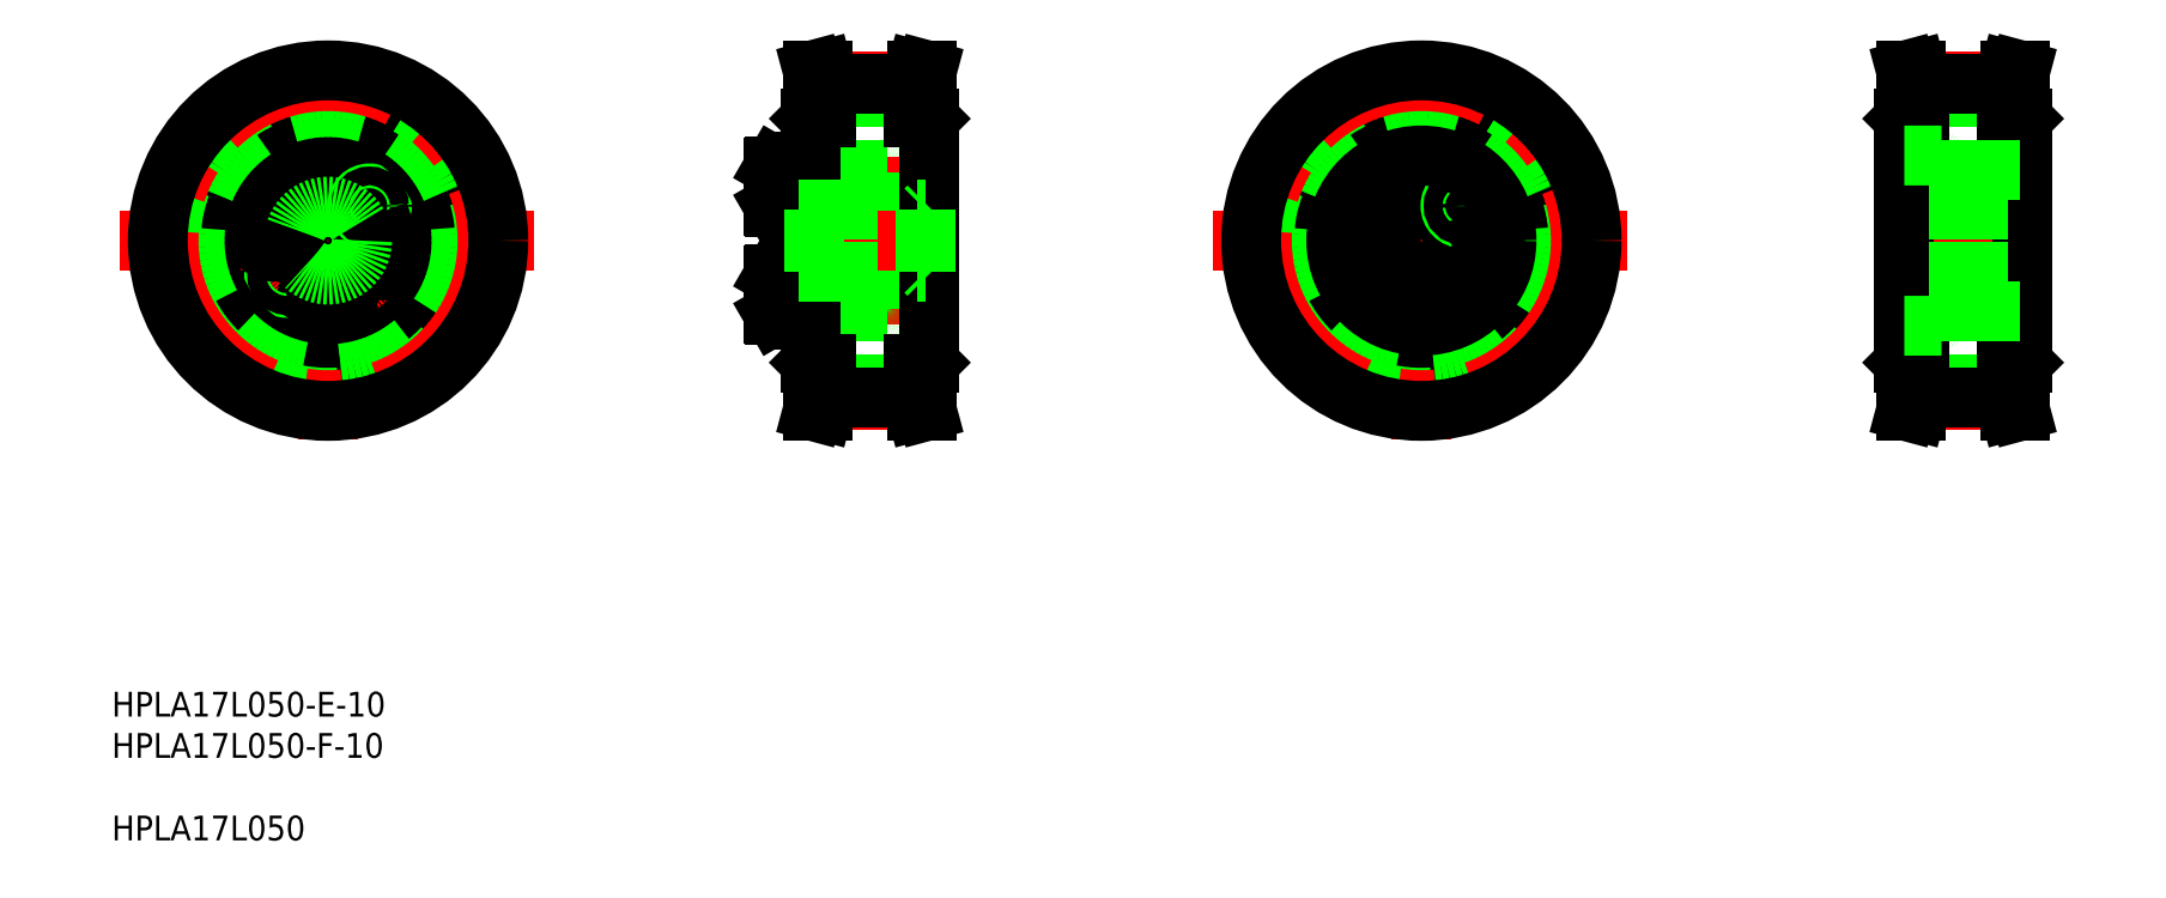
<metadata>
{"format":"dxf","ext":"dxf","renderer":"ezdxf+matplotlib","layout":"modelspace","background":"white","min_lineweight":24,"dpi":150}
</metadata>
<code>
0
SECTION
2
ENTITIES
0
LINE
8
CENTER
10
49.99
20
131.8
30
0
11
49.99
21
70.1
31
0
0
CIRCLE
8
0
10
49.99
20
102.2
30
0
40
11.5
0
CIRCLE
8
0
10
49.99
20
102.2
30
0
40
12.75
0
CIRCLE
8
0
10
49.99
20
110.9
30
0
40
3.138
0
CIRCLE
8
0
10
49.99
20
110.9
30
0
40
3.3
0
LINE
8
CENTER
10
16.27
20
102.2
30
0
11
83.32
21
102.2
31
0
0
CIRCLE
8
CENTER
10
49.99
20
102.2
30
0
40
8.75
0
CIRCLE
8
0
10
49.99
20
93.44
30
0
40
3.138
0
CIRCLE
8
0
10
49.99
20
93.44
30
0
40
3.3
0
CIRCLE
8
0
10
49.99
20
102.2
30
0
40
5
0
CIRCLE
8
0
10
43.28
20
96.57
30
0
40
2
0
CIRCLE
8
0
10
43.28
20
96.57
30
0
40
1.5
0
LINE
8
0
10
43.19
20
103.4
30
0
11
42.56
21
105.1
31
0
0
LINE
8
0
10
40.74
20
105.4
30
0
11
39.55
21
104
31
0
0
CIRCLE
8
0
10
41.37
20
103.7
30
0
40
3.138
0
CIRCLE
8
0
10
41.37
20
103.7
30
0
40
3.3
0
LINE
8
0
10
40.18
20
102.3
30
0
11
42
21
102
31
0
0
LINE
8
0
10
39.55
20
104
30
0
11
40.18
21
102.3
31
0
0
LINE
8
0
10
42
20
102
30
0
11
43.19
21
103.4
31
0
0
LINE
8
0
10
42.56
20
105.1
30
0
11
40.74
21
105.4
31
0
0
LINE
8
0
10
48.39
20
94.36
30
0
11
48.39
21
92.52
31
0
0
LINE
8
0
10
51.59
20
92.52
30
0
11
51.59
21
94.36
31
0
0
LINE
8
0
10
49.99
20
91.59
30
0
11
51.59
21
92.52
31
0
0
LINE
8
0
10
48.39
20
92.52
30
0
11
49.99
21
91.59
31
0
0
LINE
8
0
10
51.59
20
94.36
30
0
11
49.99
21
95.29
31
0
0
LINE
8
0
10
49.99
20
95.29
30
0
11
48.39
21
94.36
31
0
0
LINE
8
0
10
57.41
20
99.26
30
0
11
59.23
21
98.94
31
0
0
LINE
8
0
10
59.79
20
102.1
30
0
11
57.97
21
102.4
31
0
0
CIRCLE
8
0
10
58.6
20
100.7
30
0
40
3.138
0
CIRCLE
8
0
10
58.6
20
100.7
30
0
40
3.3
0
LINE
8
0
10
56.78
20
101
30
0
11
57.41
21
99.26
31
0
0
LINE
8
0
10
57.97
20
102.4
30
0
11
56.78
21
101
31
0
0
LINE
8
0
10
49.99
20
109.1
30
0
11
51.59
21
110
31
0
0
LINE
8
0
10
48.39
20
110
30
0
11
49.99
21
109.1
31
0
0
LINE
8
0
10
51.59
20
111.9
30
0
11
49.99
21
112.8
31
0
0
LINE
8
0
10
48.39
20
111.9
30
0
11
48.39
21
110
31
0
0
LINE
8
0
10
49.99
20
112.8
30
0
11
48.39
21
111.9
31
0
0
LINE
8
0
10
51.59
20
110
30
0
11
51.59
21
111.9
31
0
0
CIRCLE
8
0
10
56.69
20
107.8
30
0
40
2
0
CIRCLE
8
0
10
56.69
20
107.8
30
0
40
1.5
0
LINE
8
0
10
60.42
20
100.4
30
0
11
59.79
21
102.1
31
0
0
LINE
8
0
10
59.23
20
98.94
30
0
11
60.42
21
100.4
31
0
0
ARC
8
0
10
128.9
20
113.3
30
0
40
0.4
50
0
51
90
0
ARC
8
0
10
131.7
20
113.3
30
0
40
0.4
50
90
51
180
0
ARC
8
0
10
140.4
20
113.3
30
0
40
0.4
50
0
51
90
0
LINE
8
0
10
126
20
107.6
30
0
11
126
21
114.2
31
0
0
LINE
8
0
10
122
20
107.8
30
0
11
122
21
114.1
31
0
0
LINE
8
0
10
122.1
20
107.6
30
0
11
122.1
21
114.2
31
0
0
LINE
8
0
10
128
20
102.2
30
0
11
128
21
114.5
31
0
0
LINE
8
0
10
126
20
102.2
30
0
11
126
21
114.5
31
0
0
LINE
8
CENTER
10
120
20
110.9
30
0
11
142.6
21
110.9
31
0
0
LINE
8
CENTER
10
120
20
93.44
30
0
11
142.6
21
93.44
31
0
0
LINE
8
0
10
131.7
20
90.69
30
0
11
140.4
21
90.69
31
0
0
LINE
8
0
10
129.8
20
95.74
30
0
11
129.8
21
102.2
31
0
0
LINE
8
0
10
131.3
20
102.2
30
0
11
131.3
21
91.09
31
0
0
LINE
8
0
10
129.3
20
102.2
30
0
11
129.3
21
91.09
31
0
0
LINE
8
0
10
128
20
102.2
30
0
11
128
21
89.84
31
0
0
LINE
8
0
10
126
20
102.2
30
0
11
126
21
89.84
31
0
0
LINE
8
0
10
128.4
20
90.69
30
0
11
128.9
21
90.69
31
0
0
LINE
8
0
10
122.1
20
96.74
30
0
11
126
21
96.74
31
0
0
LINE
8
0
10
122.1
20
90.14
30
0
11
126
21
90.14
31
0
0
LINE
8
0
10
122
20
96.58
30
0
11
122
21
90.3
31
0
0
LINE
8
0
10
122.1
20
96.74
30
0
11
122.1
21
90.14
31
0
0
LINE
8
0
10
122
20
90.3
30
0
11
122.1
21
90.14
31
0
0
LINE
8
0
10
122
20
96.58
30
0
11
122.1
21
96.74
31
0
0
LINE
8
0
10
126
20
95.44
30
0
11
126
21
91.44
31
0
0
LINE
8
0
10
126
20
96.74
30
0
11
126
21
90.14
31
0
0
ARC
8
0
10
128.4
20
90.28
30
0
40
0.41
50
90
51
180
0
LINE
8
0
10
126.4
20
89.44
30
0
11
127.6
21
89.44
31
0
0
ARC
8
0
10
126.4
20
89.84
30
0
40
0.4
50
180
51
270
0
ARC
8
0
10
127.6
20
89.84
30
0
40
0.4
50
270
51
0
0
ARC
8
0
10
131.7
20
91.09
30
0
40
0.4
50
180
51
270
0
ARC
8
0
10
128.9
20
91.09
30
0
40
0.4
50
270
51
0
0
LINE
8
0
10
131.3
20
91.84
30
0
11
129.3
21
91.84
31
0
0
LINE
8
0
10
131.3
20
91.44
30
0
11
129.3
21
91.44
31
0
0
LINE
8
0
10
129.8
20
95.74
30
0
11
131.3
21
95.89
31
0
0
LINE
8
0
10
131.3
20
95.04
30
0
11
129.3
21
95.04
31
0
0
LINE
8
0
10
131.3
20
95.44
30
0
11
129.3
21
95.44
31
0
0
LINE
8
0
10
129.3
20
95.74
30
0
11
129.8
21
95.74
31
0
0
LINE
8
0
10
122
20
107.8
30
0
11
122.1
21
107.6
31
0
0
LINE
8
0
10
126
20
108.9
30
0
11
126
21
112.9
31
0
0
LINE
8
0
10
126
20
105.3
30
0
11
126
21
105.3
31
0
0
LINE
8
0
10
126
20
108.4
30
0
11
126
21
108.4
31
0
0
LINE
8
0
10
129.8
20
108.6
30
0
11
129.8
21
102.2
31
0
0
LINE
8
0
10
131.3
20
102.2
30
0
11
131.3
21
113.3
31
0
0
LINE
8
0
10
129.3
20
102.2
30
0
11
129.3
21
113.3
31
0
0
LINE
8
0
10
129.8
20
108.6
30
0
11
131.3
21
108.5
31
0
0
LINE
8
0
10
131.3
20
108.9
30
0
11
129.3
21
108.9
31
0
0
LINE
8
0
10
129.3
20
108.6
30
0
11
129.8
21
108.6
31
0
0
LINE
8
0
10
131.3
20
109.3
30
0
11
129.3
21
109.3
31
0
0
LINE
8
0
10
131.3
20
112.5
30
0
11
129.3
21
112.5
31
0
0
LINE
8
0
10
131.3
20
112.9
30
0
11
129.3
21
112.9
31
0
0
LINE
8
0
10
140.8
20
102.2
30
0
11
140.8
21
91.09
31
0
0
ARC
8
0
10
140.4
20
91.09
30
0
40
0.4
50
270
51
0
0
LINE
8
0
10
140.8
20
102.2
30
0
11
140.8
21
113.3
31
0
0
LINE
8
0
10
131.7
20
113.7
30
0
11
140.4
21
113.7
31
0
0
LINE
8
0
10
128.4
20
113.7
30
0
11
128.9
21
113.7
31
0
0
LINE
8
0
10
122.1
20
114.2
30
0
11
126
21
114.2
31
0
0
LINE
8
0
10
122
20
114.1
30
0
11
122.1
21
114.2
31
0
0
LINE
8
0
10
126.4
20
114.9
30
0
11
127.6
21
114.9
31
0
0
ARC
8
0
10
126.4
20
114.5
30
0
40
0.4
50
90
51
180
0
ARC
8
0
10
128.4
20
114.1
30
0
40
0.41
50
180
51
270
0
ARC
8
0
10
127.6
20
114.5
30
0
40
0.4
50
0
51
90
0
CIRCLE
8
0
10
49.99
20
102.2
30
0
40
19.7
0
CIRCLE
8
0
10
49.99
20
102.2
30
0
40
20
0
CIRCLE
8
0
10
49.99
20
102.2
30
0
40
21.57
0
CIRCLE
8
0
10
49.99
20
102.2
30
0
40
25.39
0
CIRCLE
8
CENTER
10
49.99
20
102.2
30
0
40
25.77
0
CIRCLE
8
0
10
49.99
20
102.2
30
0
40
27.5
0
INSERT
8
0
2
*U4
10
0
20
0
30
0
0
CIRCLE
8
0
10
49.99
20
102.2
30
0
40
5.5
0
LINE
8
0
10
122.1
20
107.6
30
0
11
126
21
107.6
31
0
0
LINE
8
0
10
147
20
82.49
30
0
11
147
21
121.9
31
0
0
LINE
8
0
10
128
20
82.49
30
0
11
128
21
121.9
31
0
0
LINE
8
CENTER
10
130.5
20
76.42
30
0
11
144.5
21
76.42
31
0
0
LINE
8
0
10
130.5
20
78.93
30
0
11
144.5
21
78.93
31
0
0
LINE
8
0
10
130.5
20
76.8
30
0
11
144.5
21
76.8
31
0
0
LINE
8
0
10
128.3
20
82.19
30
0
11
130.5
21
82.19
31
0
0
LINE
8
0
10
128.3
20
74.69
30
0
11
129.9
21
74.69
31
0
0
LINE
8
0
10
128
20
82.49
30
0
11
128.3
21
82.19
31
0
0
LINE
8
0
10
128.9
20
77.01
30
0
11
128.3
21
74.69
31
0
0
LINE
8
0
10
128.9
20
82.19
30
0
11
128.9
21
77.01
31
0
0
LINE
8
0
10
130.5
20
76.8
30
0
11
129.9
21
74.69
31
0
0
LINE
8
0
10
130.5
20
76.8
30
0
11
130.5
21
82.19
31
0
0
LINE
8
0
10
144.5
20
82.19
30
0
11
146.7
21
82.19
31
0
0
LINE
8
0
10
146.7
20
82.19
30
0
11
147
21
82.49
31
0
0
LINE
8
0
10
146.1
20
77.01
30
0
11
146.7
21
74.69
31
0
0
LINE
8
0
10
146.7
20
74.69
30
0
11
145.1
21
74.69
31
0
0
LINE
8
0
10
144.5
20
76.8
30
0
11
145.1
21
74.69
31
0
0
LINE
8
0
10
144.5
20
76.8
30
0
11
144.5
21
82.19
31
0
0
LINE
8
0
10
146.1
20
82.19
30
0
11
146.1
21
77.01
31
0
0
LINE
8
CENTER
10
130.5
20
128
30
0
11
144.5
21
128
31
0
0
LINE
8
CENTER
10
125
20
102.2
30
0
11
150
21
102.2
31
0
0
LINE
8
0
10
130.5
20
125.5
30
0
11
144.5
21
125.5
31
0
0
LINE
8
0
10
126
20
107.2
30
0
11
146.5
21
107.2
31
0
0
LINE
8
0
10
126
20
97.19
30
0
11
146.5
21
97.19
31
0
0
LINE
8
0
10
130.5
20
127.6
30
0
11
144.5
21
127.6
31
0
0
LINE
8
0
10
128.5
20
107.2
30
0
11
128.5
21
97.19
31
0
0
LINE
8
0
10
128
20
96.69
30
0
11
128.5
21
97.19
31
0
0
LINE
8
0
10
128
20
107.7
30
0
11
128.5
21
107.2
31
0
0
LINE
8
0
10
130.5
20
122.2
30
0
11
130.5
21
127.6
31
0
0
LINE
8
0
10
128.9
20
122.2
30
0
11
128.9
21
127.4
31
0
0
LINE
8
0
10
128.3
20
122.2
30
0
11
130.5
21
122.2
31
0
0
LINE
8
0
10
128
20
121.9
30
0
11
128.3
21
122.2
31
0
0
LINE
8
0
10
128.3
20
129.7
30
0
11
129.9
21
129.7
31
0
0
LINE
8
0
10
128.9
20
127.4
30
0
11
128.3
21
129.7
31
0
0
LINE
8
0
10
130.5
20
127.6
30
0
11
129.9
21
129.7
31
0
0
LINE
8
0
10
146.5
20
107.2
30
0
11
146.5
21
97.19
31
0
0
LINE
8
0
10
147
20
96.69
30
0
11
146.5
21
97.19
31
0
0
LINE
8
0
10
147
20
107.7
30
0
11
146.5
21
107.2
31
0
0
LINE
8
0
10
144.5
20
122.2
30
0
11
144.5
21
127.6
31
0
0
LINE
8
0
10
146.1
20
122.2
30
0
11
146.1
21
127.4
31
0
0
LINE
8
0
10
144.5
20
122.2
30
0
11
146.7
21
122.2
31
0
0
LINE
8
0
10
147
20
121.9
30
0
11
146.7
21
122.2
31
0
0
LINE
8
0
10
146.7
20
129.7
30
0
11
145.1
21
129.7
31
0
0
LINE
8
0
10
144.5
20
127.6
30
0
11
145.1
21
129.7
31
0
0
LINE
8
0
10
146.1
20
127.4
30
0
11
146.7
21
129.7
31
0
0
LINE
8
CENTER
10
226.6
20
131.8
30
0
11
226.6
21
70.1
31
0
0
CIRCLE
8
0
10
226.6
20
102.2
30
0
40
11.5
0
CIRCLE
8
0
10
226.6
20
102.2
30
0
40
12.75
0
CIRCLE
8
0
10
226.6
20
110.9
30
0
40
3.138
0
CIRCLE
8
0
10
226.6
20
110.9
30
0
40
3.3
0
LINE
8
CENTER
10
192.9
20
102.2
30
0
11
259.9
21
102.2
31
0
0
CIRCLE
8
CENTER
10
226.6
20
102.2
30
0
40
8.75
0
CIRCLE
8
0
10
226.6
20
93.44
30
0
40
3.138
0
CIRCLE
8
0
10
226.6
20
93.44
30
0
40
3.3
0
CIRCLE
8
0
10
226.6
20
102.2
30
0
40
5
0
CIRCLE
8
0
10
219.9
20
96.57
30
0
40
2
0
CIRCLE
8
0
10
219.9
20
96.57
30
0
40
1.5
0
LINE
8
0
10
219.8
20
103.4
30
0
11
219.2
21
105.1
31
0
0
LINE
8
0
10
217.3
20
105.4
30
0
11
216.1
21
104
31
0
0
CIRCLE
8
0
10
218
20
103.7
30
0
40
3.138
0
CIRCLE
8
0
10
218
20
103.7
30
0
40
3.3
0
LINE
8
0
10
216.8
20
102.3
30
0
11
218.6
21
102
31
0
0
LINE
8
0
10
216.1
20
104
30
0
11
216.8
21
102.3
31
0
0
LINE
8
0
10
218.6
20
102
30
0
11
219.8
21
103.4
31
0
0
LINE
8
0
10
219.2
20
105.1
30
0
11
217.3
21
105.4
31
0
0
LINE
8
0
10
225
20
94.36
30
0
11
225
21
92.52
31
0
0
LINE
8
0
10
228.2
20
92.52
30
0
11
228.2
21
94.36
31
0
0
LINE
8
0
10
226.6
20
91.59
30
0
11
228.2
21
92.52
31
0
0
LINE
8
0
10
225
20
92.52
30
0
11
226.6
21
91.59
31
0
0
LINE
8
0
10
228.2
20
94.36
30
0
11
226.6
21
95.29
31
0
0
LINE
8
0
10
226.6
20
95.29
30
0
11
225
21
94.36
31
0
0
LINE
8
0
10
234
20
99.26
30
0
11
235.8
21
98.94
31
0
0
LINE
8
0
10
236.4
20
102.1
30
0
11
234.6
21
102.4
31
0
0
CIRCLE
8
0
10
235.2
20
100.7
30
0
40
3.138
0
CIRCLE
8
0
10
235.2
20
100.7
30
0
40
3.3
0
LINE
8
0
10
233.4
20
101
30
0
11
234
21
99.26
31
0
0
LINE
8
0
10
234.6
20
102.4
30
0
11
233.4
21
101
31
0
0
LINE
8
0
10
226.6
20
109.1
30
0
11
228.2
21
110
31
0
0
LINE
8
0
10
225
20
110
30
0
11
226.6
21
109.1
31
0
0
LINE
8
0
10
228.2
20
111.9
30
0
11
226.6
21
112.8
31
0
0
LINE
8
0
10
225
20
111.9
30
0
11
225
21
110
31
0
0
LINE
8
0
10
226.6
20
112.8
30
0
11
225
21
111.9
31
0
0
LINE
8
0
10
228.2
20
110
30
0
11
228.2
21
111.9
31
0
0
CIRCLE
8
0
10
233.3
20
107.8
30
0
40
2
0
CIRCLE
8
0
10
233.3
20
107.8
30
0
40
1.5
0
LINE
8
0
10
237
20
100.4
30
0
11
236.4
21
102.1
31
0
0
LINE
8
0
10
235.8
20
98.94
30
0
11
237
21
100.4
31
0
0
ARC
8
0
10
311.5
20
113.3
30
0
40
0.4
50
0
51
90
0
ARC
8
0
10
314.3
20
113.3
30
0
40
0.4
50
90
51
180
0
ARC
8
0
10
323
20
113.3
30
0
40
0.4
50
0
51
90
0
LINE
8
0
10
308.6
20
107.6
30
0
11
308.6
21
114.2
31
0
0
LINE
8
0
10
304.6
20
107.8
30
0
11
304.6
21
114.1
31
0
0
LINE
8
0
10
304.7
20
107.6
30
0
11
304.7
21
114.2
31
0
0
LINE
8
0
10
310.6
20
102.2
30
0
11
310.6
21
114.5
31
0
0
LINE
8
0
10
308.6
20
102.2
30
0
11
308.6
21
114.5
31
0
0
LINE
8
CENTER
10
302.6
20
110.9
30
0
11
325.2
21
110.9
31
0
0
LINE
8
CENTER
10
302.6
20
93.44
30
0
11
325.2
21
93.44
31
0
0
LINE
8
0
10
314.3
20
90.69
30
0
11
323
21
90.69
31
0
0
LINE
8
0
10
312.4
20
95.74
30
0
11
312.4
21
102.2
31
0
0
LINE
8
0
10
313.9
20
102.2
30
0
11
313.9
21
91.09
31
0
0
LINE
8
0
10
311.9
20
102.2
30
0
11
311.9
21
91.09
31
0
0
LINE
8
0
10
310.6
20
102.2
30
0
11
310.6
21
89.84
31
0
0
LINE
8
0
10
308.6
20
102.2
30
0
11
308.6
21
89.84
31
0
0
LINE
8
0
10
311
20
90.69
30
0
11
311.5
21
90.69
31
0
0
LINE
8
0
10
304.7
20
96.74
30
0
11
308.6
21
96.74
31
0
0
LINE
8
0
10
304.7
20
90.14
30
0
11
308.6
21
90.14
31
0
0
LINE
8
0
10
304.6
20
96.58
30
0
11
304.6
21
90.3
31
0
0
LINE
8
0
10
304.7
20
96.74
30
0
11
304.7
21
90.14
31
0
0
LINE
8
0
10
304.6
20
90.3
30
0
11
304.7
21
90.14
31
0
0
LINE
8
0
10
308.6
20
95.44
30
0
11
308.6
21
91.44
31
0
0
LINE
8
0
10
308.6
20
96.74
30
0
11
308.6
21
90.14
31
0
0
ARC
8
0
10
311
20
90.28
30
0
40
0.41
50
90
51
180
0
LINE
8
0
10
309
20
89.44
30
0
11
310.2
21
89.44
31
0
0
ARC
8
0
10
309
20
89.84
30
0
40
0.4
50
180
51
270
0
ARC
8
0
10
310.2
20
89.84
30
0
40
0.4
50
270
51
0
0
ARC
8
0
10
314.3
20
91.09
30
0
40
0.4
50
180
51
270
0
ARC
8
0
10
311.5
20
91.09
30
0
40
0.4
50
270
51
0
0
LINE
8
0
10
313.9
20
91.84
30
0
11
311.9
21
91.84
31
0
0
LINE
8
0
10
313.9
20
91.44
30
0
11
311.9
21
91.44
31
0
0
LINE
8
0
10
312.4
20
95.74
30
0
11
313.9
21
95.89
31
0
0
LINE
8
0
10
313.9
20
95.04
30
0
11
311.9
21
95.04
31
0
0
LINE
8
0
10
313.9
20
95.44
30
0
11
311.9
21
95.44
31
0
0
LINE
8
0
10
311.9
20
95.74
30
0
11
312.4
21
95.74
31
0
0
LINE
8
0
10
308.6
20
108.9
30
0
11
308.6
21
112.9
31
0
0
LINE
8
0
10
308.6
20
105.3
30
0
11
308.6
21
105.3
31
0
0
LINE
8
0
10
308.6
20
108.4
30
0
11
308.6
21
108.4
31
0
0
LINE
8
0
10
312.4
20
108.6
30
0
11
312.4
21
102.2
31
0
0
LINE
8
0
10
313.9
20
102.2
30
0
11
313.9
21
113.3
31
0
0
LINE
8
0
10
311.9
20
102.2
30
0
11
311.9
21
113.3
31
0
0
LINE
8
0
10
312.4
20
108.6
30
0
11
313.9
21
108.5
31
0
0
LINE
8
0
10
313.9
20
108.9
30
0
11
311.9
21
108.9
31
0
0
LINE
8
0
10
311.9
20
108.6
30
0
11
312.4
21
108.6
31
0
0
LINE
8
0
10
313.9
20
109.3
30
0
11
311.9
21
109.3
31
0
0
LINE
8
0
10
313.9
20
112.5
30
0
11
311.9
21
112.5
31
0
0
LINE
8
0
10
313.9
20
112.9
30
0
11
311.9
21
112.9
31
0
0
LINE
8
0
10
323.4
20
102.2
30
0
11
323.4
21
91.09
31
0
0
ARC
8
0
10
323
20
91.09
30
0
40
0.4
50
270
51
0
0
LINE
8
0
10
323.4
20
102.2
30
0
11
323.4
21
113.3
31
0
0
LINE
8
0
10
314.3
20
113.7
30
0
11
323
21
113.7
31
0
0
LINE
8
0
10
311
20
113.7
30
0
11
311.5
21
113.7
31
0
0
LINE
8
0
10
304.7
20
114.2
30
0
11
308.6
21
114.2
31
0
0
LINE
8
0
10
304.6
20
114.1
30
0
11
304.7
21
114.2
31
0
0
LINE
8
0
10
309
20
114.9
30
0
11
310.2
21
114.9
31
0
0
ARC
8
0
10
309
20
114.5
30
0
40
0.4
50
90
51
180
0
ARC
8
0
10
311
20
114.1
30
0
40
0.41
50
180
51
270
0
ARC
8
0
10
310.2
20
114.5
30
0
40
0.4
50
0
51
90
0
CIRCLE
8
0
10
226.6
20
102.2
30
0
40
19.7
0
CIRCLE
8
0
10
226.6
20
102.2
30
0
40
20
0
CIRCLE
8
0
10
226.6
20
102.2
30
0
40
21.57
0
CIRCLE
8
0
10
226.6
20
102.2
30
0
40
25.39
0
CIRCLE
8
CENTER
10
226.6
20
102.2
30
0
40
25.77
0
CIRCLE
8
0
10
226.6
20
102.2
30
0
40
27.5
0
LINE
8
CENTER
10
303
20
102.2
30
0
11
328.4
21
102.2
31
0
0
LINE
8
0
10
304.7
20
107.6
30
0
11
308.6
21
107.6
31
0
0
LINE
8
0
10
323.6
20
82.49
30
0
11
323.6
21
121.9
31
0
0
LINE
8
0
10
304.6
20
82.49
30
0
11
304.6
21
121.9
31
0
0
LINE
8
CENTER
10
307.1
20
76.42
30
0
11
321.1
21
76.42
31
0
0
LINE
8
0
10
307.1
20
78.93
30
0
11
321.1
21
78.93
31
0
0
LINE
8
0
10
307.1
20
76.8
30
0
11
321.1
21
76.8
31
0
0
LINE
8
0
10
304.9
20
82.19
30
0
11
307.1
21
82.19
31
0
0
LINE
8
0
10
304.9
20
74.69
30
0
11
306.5
21
74.69
31
0
0
LINE
8
0
10
304.6
20
82.49
30
0
11
304.9
21
82.19
31
0
0
LINE
8
0
10
305.5
20
77.01
30
0
11
304.9
21
74.69
31
0
0
LINE
8
0
10
305.5
20
82.19
30
0
11
305.5
21
77.01
31
0
0
LINE
8
0
10
307.1
20
76.8
30
0
11
306.5
21
74.69
31
0
0
LINE
8
0
10
307.1
20
76.8
30
0
11
307.1
21
82.19
31
0
0
LINE
8
0
10
321.1
20
82.19
30
0
11
323.3
21
82.19
31
0
0
LINE
8
0
10
323.3
20
82.19
30
0
11
323.6
21
82.49
31
0
0
LINE
8
0
10
322.7
20
77.01
30
0
11
323.3
21
74.69
31
0
0
LINE
8
0
10
323.3
20
74.69
30
0
11
321.7
21
74.69
31
0
0
LINE
8
0
10
321.1
20
76.8
30
0
11
321.7
21
74.69
31
0
0
LINE
8
0
10
321.1
20
76.8
30
0
11
321.1
21
82.19
31
0
0
LINE
8
0
10
322.7
20
82.19
30
0
11
322.7
21
77.01
31
0
0
LINE
8
CENTER
10
307.1
20
128
30
0
11
321.1
21
128
31
0
0
LINE
8
0
10
307.1
20
125.5
30
0
11
321.1
21
125.5
31
0
0
LINE
8
0
10
307.1
20
127.6
30
0
11
321.1
21
127.6
31
0
0
LINE
8
0
10
307.1
20
122.2
30
0
11
307.1
21
127.6
31
0
0
LINE
8
0
10
305.5
20
122.2
30
0
11
305.5
21
127.4
31
0
0
LINE
8
0
10
304.9
20
122.2
30
0
11
307.1
21
122.2
31
0
0
LINE
8
0
10
304.6
20
121.9
30
0
11
304.9
21
122.2
31
0
0
LINE
8
0
10
304.9
20
129.7
30
0
11
306.5
21
129.7
31
0
0
LINE
8
0
10
305.5
20
127.4
30
0
11
304.9
21
129.7
31
0
0
LINE
8
0
10
307.1
20
127.6
30
0
11
306.5
21
129.7
31
0
0
LINE
8
0
10
321.1
20
122.2
30
0
11
321.1
21
127.6
31
0
0
LINE
8
0
10
322.7
20
122.2
30
0
11
322.7
21
127.4
31
0
0
LINE
8
0
10
321.1
20
122.2
30
0
11
323.3
21
122.2
31
0
0
LINE
8
0
10
323.6
20
121.9
30
0
11
323.3
21
122.2
31
0
0
LINE
8
0
10
323.3
20
129.7
30
0
11
321.7
21
129.7
31
0
0
LINE
8
0
10
321.1
20
127.6
30
0
11
321.7
21
129.7
31
0
0
LINE
8
0
10
322.7
20
127.4
30
0
11
323.3
21
129.7
31
0
0
CIRCLE
8
0
10
226.6
20
102.2
30
0
40
13.75
0
LINE
8
0
10
304.6
20
115.9
30
0
11
310.6
21
115.9
31
0
0
LINE
8
0
10
310.6
20
113.7
30
0
11
310.6
21
115.9
31
0
0
LINE
8
0
10
310.6
20
113.7
30
0
11
323.6
21
113.7
31
0
0
LINE
8
0
10
304.6
20
88.44
30
0
11
310.6
21
88.44
31
0
0
LINE
8
0
10
310.6
20
90.69
30
0
11
310.6
21
88.44
31
0
0
LINE
8
0
10
310.6
20
90.69
30
0
11
323.6
21
90.69
31
0
0
LINE
8
0
10
308.6
20
107.2
30
0
11
323.4
21
107.2
31
0
0
LINE
8
0
10
308.6
20
97.19
30
0
11
323.4
21
97.19
31
0
0
ENDSEC
0
EOF

</code>
